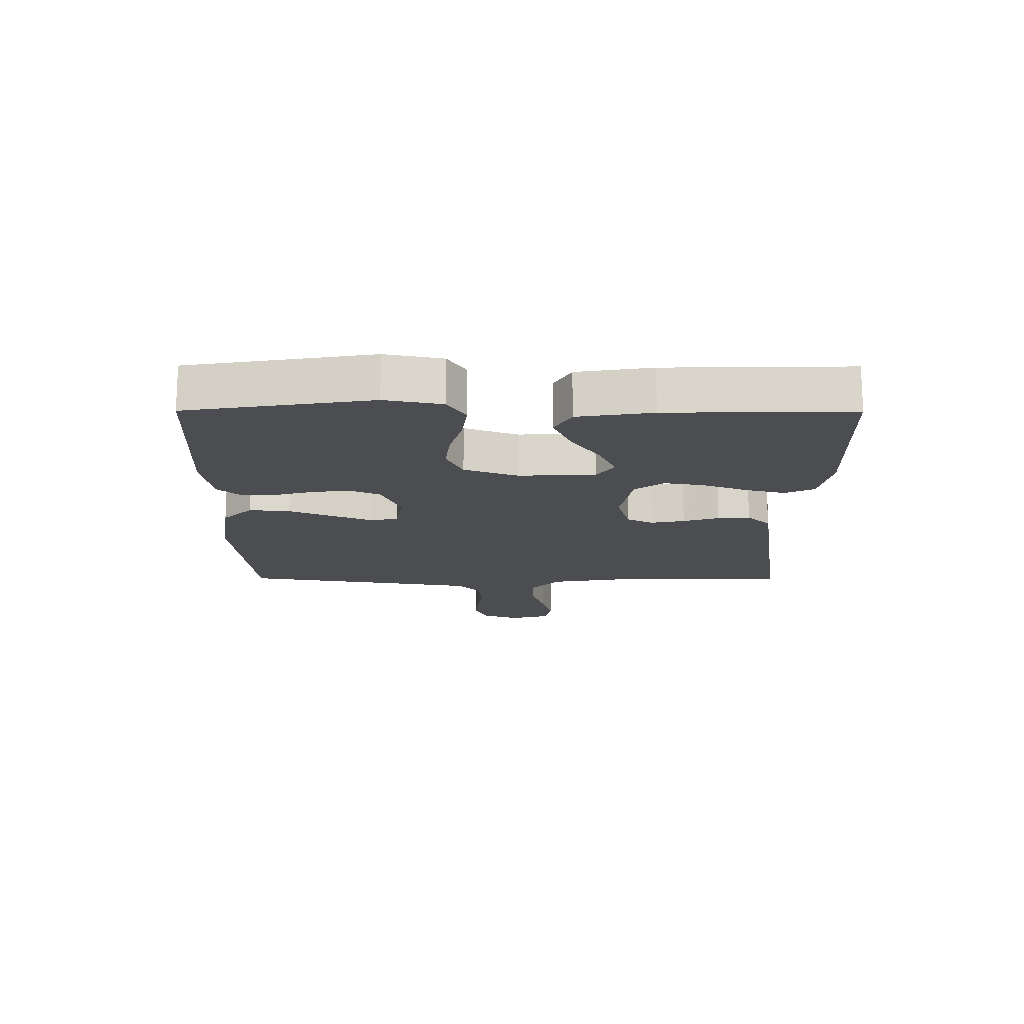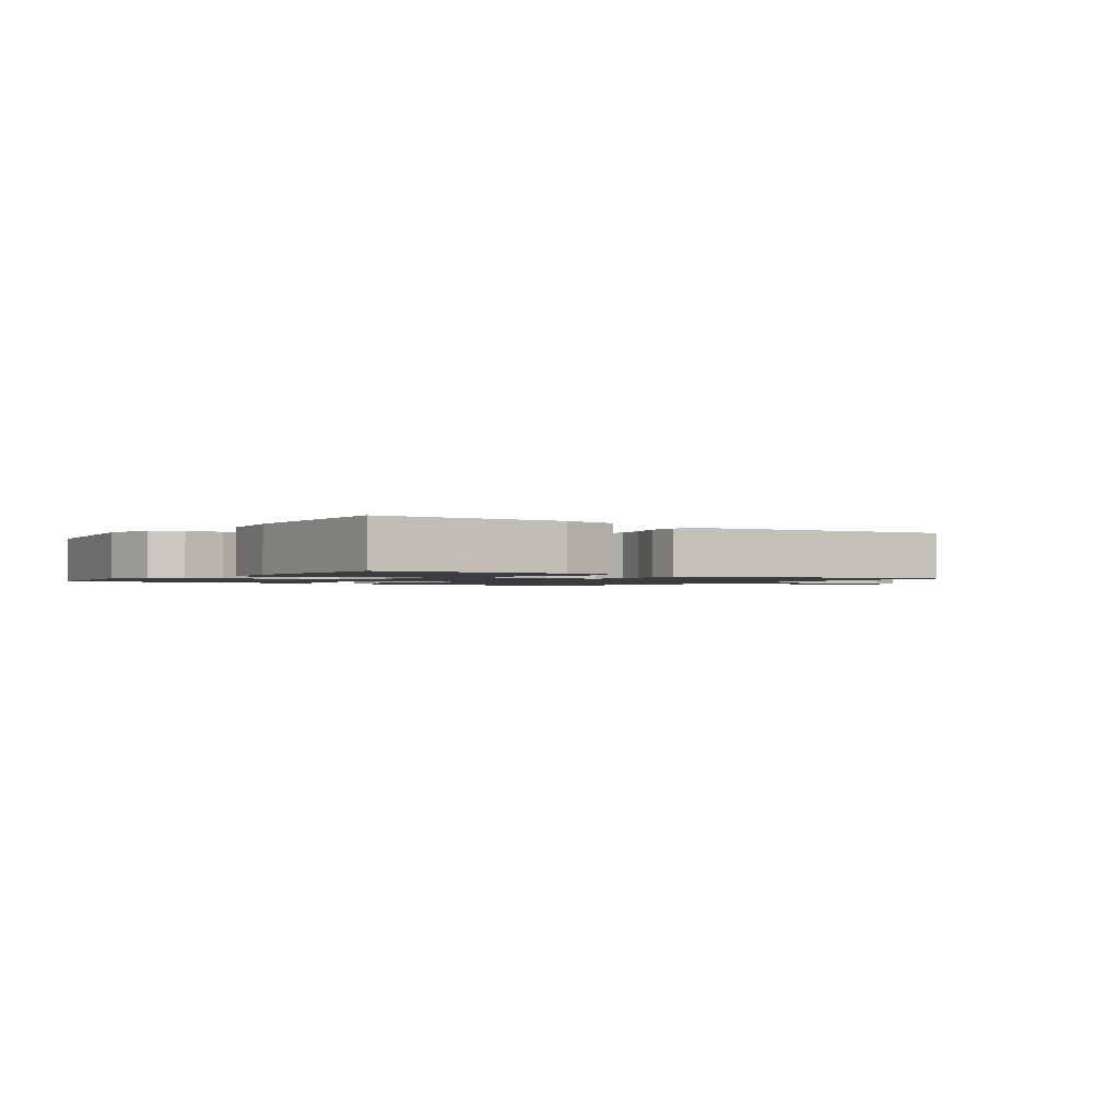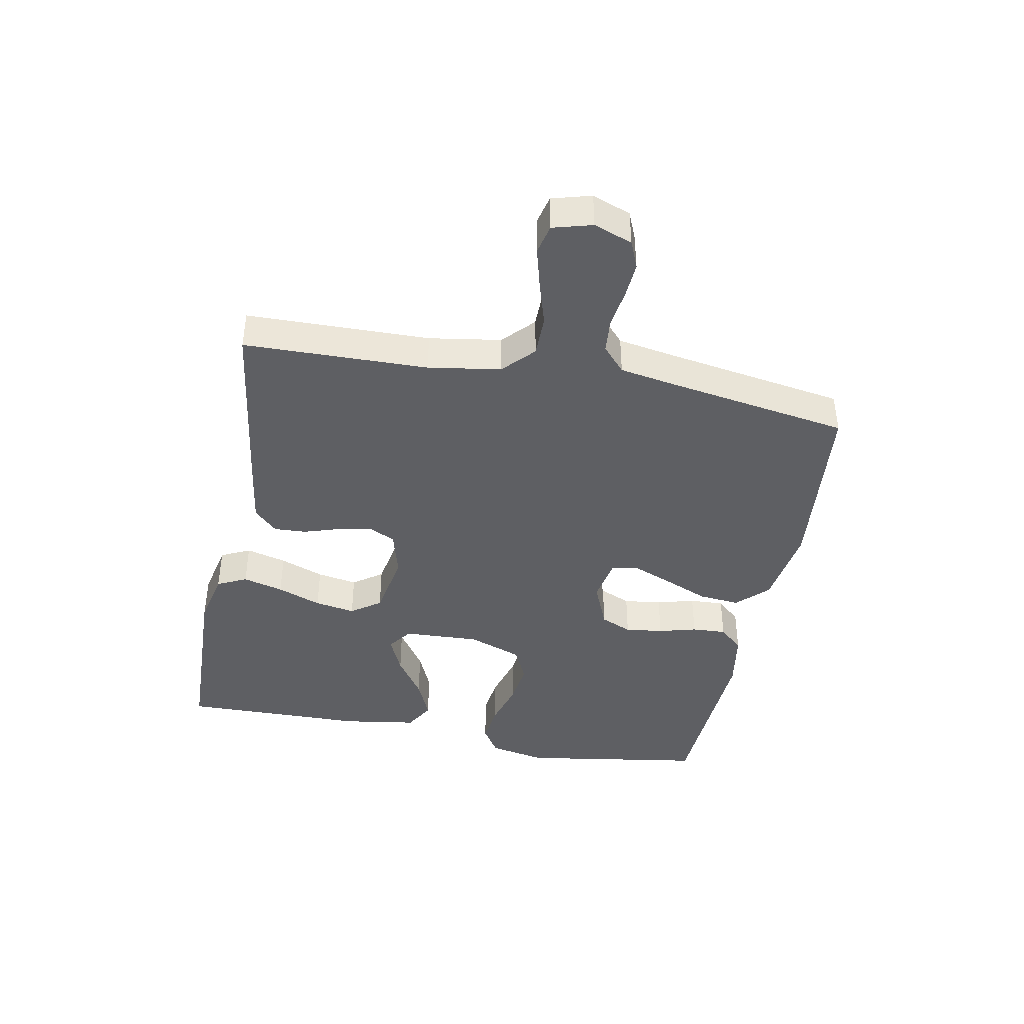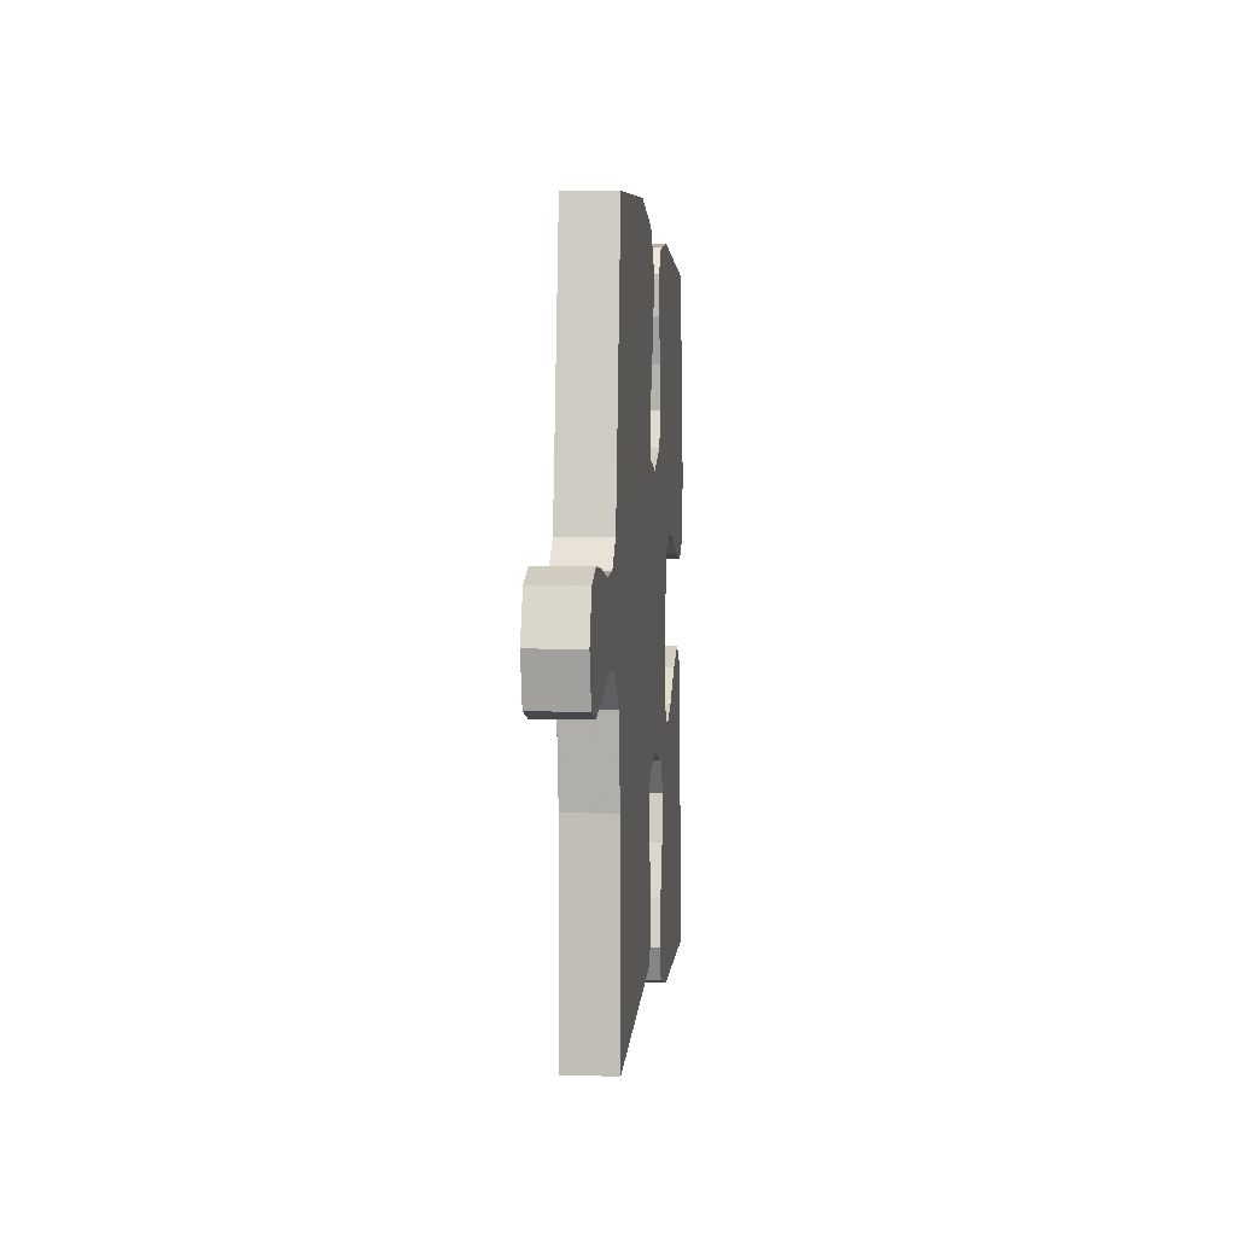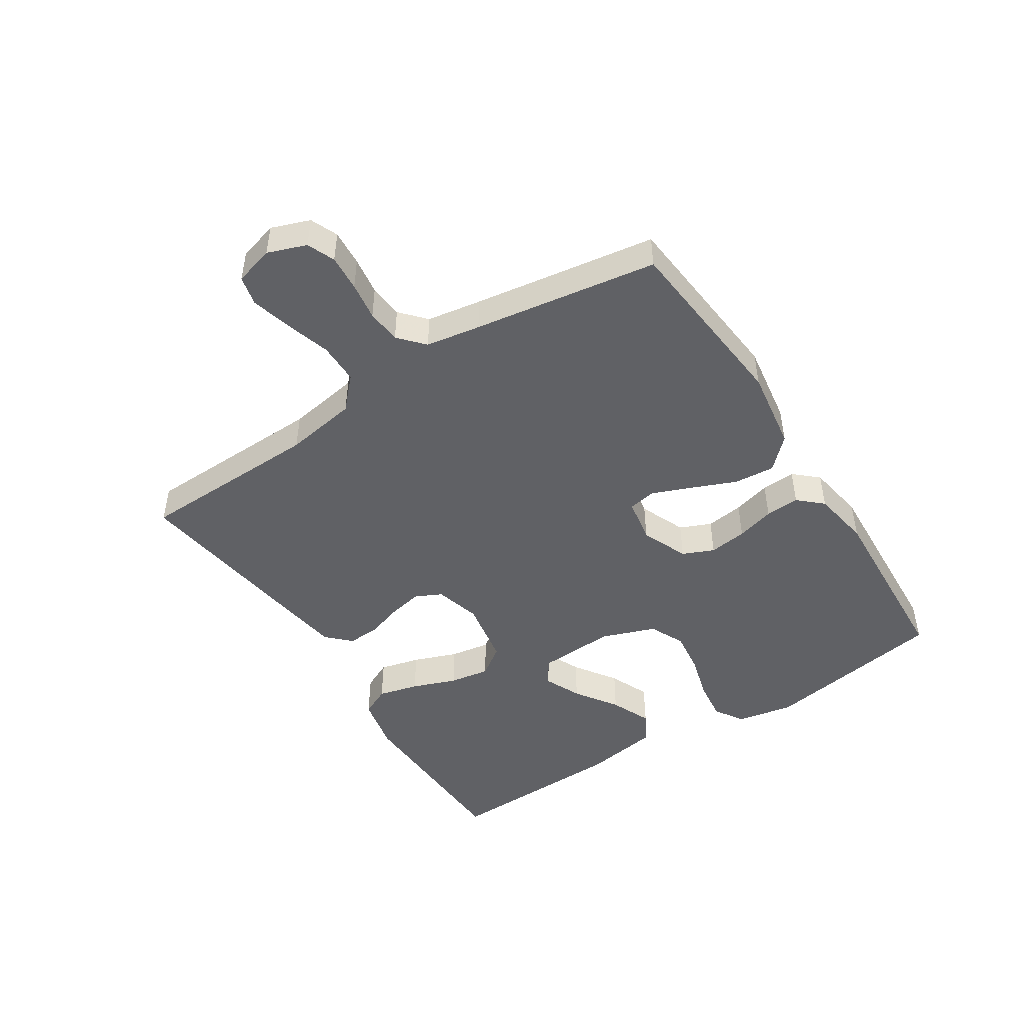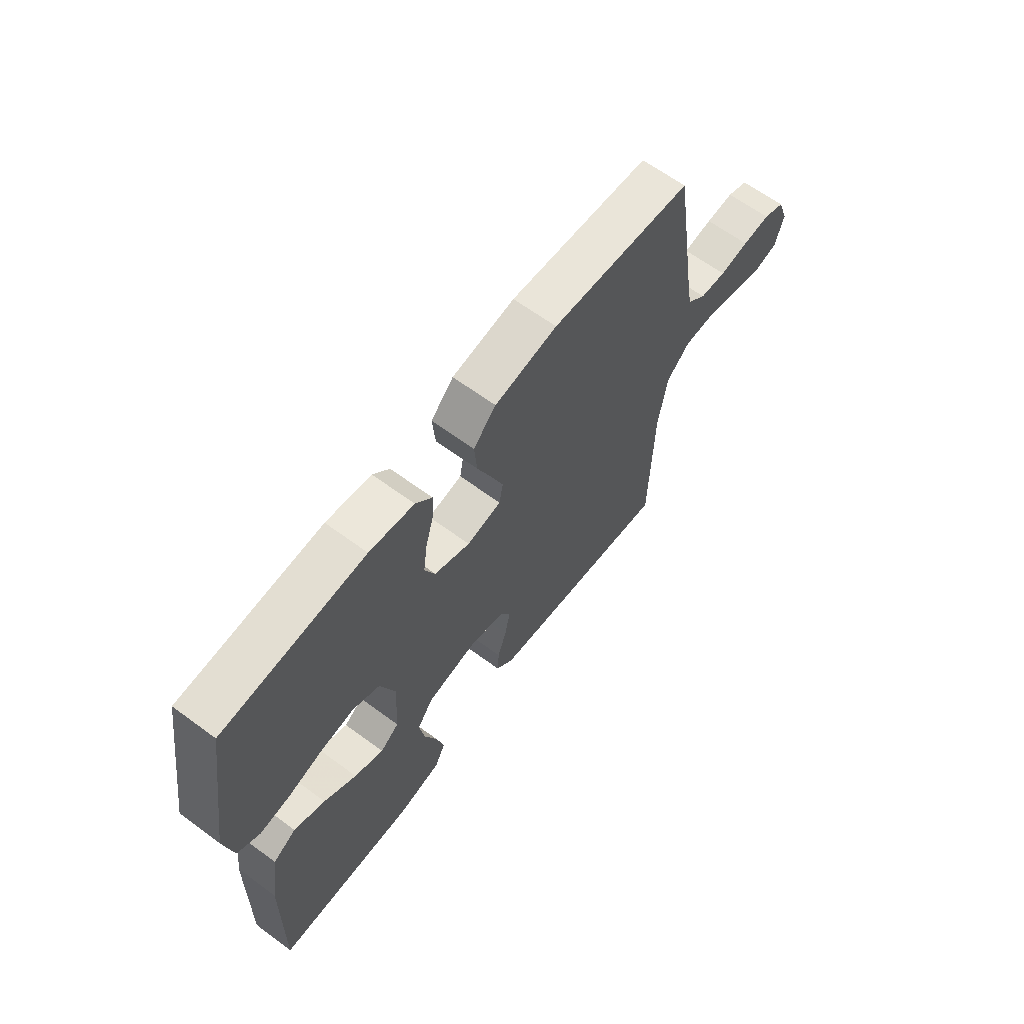
<metadata>
{"format":"obj","ext":"obj","renderer":"f3d","projection":"perspective","resolution":1024,"background":"white","views":[{"elev":-16.1,"azim":89.8,"up":"+Y"},{"elev":-1.5,"azim":145.1,"up":"+Y"},{"elev":-41.9,"azim":-101.0,"up":"+Y"},{"elev":1.8,"azim":-84.8,"up":"+Z"},{"elev":-47.7,"azim":-57.2,"up":"+Y"},{"elev":64.2,"azim":126.6,"up":"+Z"}]}
</metadata>
<code>
v -0.5 0.07 -0.5
v -0.507 0.07 -0.2
v -0.526 0.07 -0.082
v -0.576 0.07 -0.035
v -0.643 0.07 -0.035
v -0.715 0.07 -0.057
v -0.782 0.07 -0.075
v -0.83 0.07 -0.064
v -0.848 0.07 0
v -0.825 0.07 0.063
v -0.78 0.07 0.082
v -0.721 0.07 0.078
v -0.659 0.07 0.069
v -0.603 0.07 0.074
v -0.562 0.07 0.111
v -0.547 0.07 0.2
v -0.5 0.07 0.5
v -0.2 0.07 0.529
v -0.067 0.07 0.509
v -0.019 0.07 0.46
v -0.025 0.07 0.393
v -0.055 0.07 0.321
v -0.081 0.07 0.256
v -0.073 0.07 0.211
v 0 0.07 0.198
v 0.076 0.07 0.23
v 0.098 0.07 0.281
v 0.09 0.07 0.343
v 0.073 0.07 0.405
v 0.07 0.07 0.461
v 0.105 0.07 0.5
v 0.2 0.07 0.516
v 0.5 0.07 0.5
v 0.548 0.07 0.2
v 0.53 0.07 0.107
v 0.483 0.07 0.077
v 0.417 0.07 0.085
v 0.343 0.07 0.106
v 0.272 0.07 0.115
v 0.215 0.07 0.088
v 0.183 0.07 0
v 0.189 0.07 -0.125
v 0.229 0.07 -0.154
v 0.291 0.07 -0.126
v 0.36 0.07 -0.079
v 0.426 0.07 -0.05
v 0.475 0.07 -0.078
v 0.494 0.07 -0.2
v 0.5 0.07 -0.5
v 0.2 0.07 -0.511
v 0.11 0.07 -0.492
v 0.087 0.07 -0.444
v 0.104 0.07 -0.378
v 0.131 0.07 -0.306
v 0.142 0.07 -0.24
v 0.108 0.07 -0.192
v 0 0.07 -0.173
v -0.075 0.07 -0.194
v -0.096 0.07 -0.237
v -0.085 0.07 -0.292
v -0.066 0.07 -0.351
v -0.063 0.07 -0.404
v -0.1 0.07 -0.442
v -0.2 0.07 -0.457
v -0.5 0 -0.5
v -0.507 0 -0.2
v -0.526 0 -0.082
v -0.576 0 -0.035
v -0.643 0 -0.035
v -0.715 0 -0.057
v -0.782 0 -0.075
v -0.83 0 -0.064
v -0.848 0 0
v -0.825 0 0.063
v -0.78 0 0.082
v -0.721 0 0.078
v -0.659 0 0.069
v -0.603 0 0.074
v -0.562 0 0.111
v -0.547 0 0.2
v -0.5 0 0.5
v -0.2 0 0.529
v -0.067 0 0.509
v -0.019 0 0.46
v -0.025 0 0.393
v -0.055 0 0.321
v -0.081 0 0.256
v -0.073 0 0.211
v 0 0 0.198
v 0.076 0 0.23
v 0.098 0 0.281
v 0.09 0 0.343
v 0.073 0 0.405
v 0.07 0 0.461
v 0.105 0 0.5
v 0.2 0 0.516
v 0.5 0 0.5
v 0.548 0 0.2
v 0.53 0 0.107
v 0.483 0 0.077
v 0.417 0 0.085
v 0.343 0 0.106
v 0.272 0 0.115
v 0.215 0 0.088
v 0.183 0 0
v 0.189 0 -0.125
v 0.229 0 -0.154
v 0.291 0 -0.126
v 0.36 0 -0.079
v 0.426 0 -0.05
v 0.475 0 -0.078
v 0.494 0 -0.2
v 0.5 0 -0.5
v 0.2 0 -0.511
v 0.11 0 -0.492
v 0.087 0 -0.444
v 0.104 0 -0.378
v 0.131 0 -0.306
v 0.142 0 -0.24
v 0.108 0 -0.192
v 0 0 -0.173
v -0.075 0 -0.194
v -0.096 0 -0.237
v -0.085 0 -0.292
v -0.066 0 -0.351
v -0.063 0 -0.404
v -0.1 0 -0.442
v -0.2 0 -0.457
f 64 1 2
f 63 64 2
f 62 63 2
f 61 62 2
f 60 61 2
f 59 60 2 3
f 58 59 3 4
f 57 58 4
f 56 57 4
f 52 53 54
f 51 52 54
f 50 51 54
f 49 50 54
f 48 49 54
f 47 48 54
f 46 47 54
f 45 46 54
f 44 45 54
f 43 44 54 55
f 42 43 55 56
f 36 37 38
f 35 36 38
f 34 35 38
f 33 34 38
f 32 33 38
f 31 32 38
f 30 31 38
f 29 30 38
f 28 29 38
f 27 28 38 39
f 26 27 39 40
f 20 21 22
f 19 20 22
f 18 19 22
f 17 18 22
f 16 17 22
f 15 16 22 23
f 14 15 23 24
f 11 12 13
f 10 11 13
f 9 10 13
f 8 9 13
f 7 8 13
f 6 7 13
f 5 6 13
f 4 5 13 14
f 14 24 25
f 4 14 25
f 56 4 25
f 42 56 25
f 41 42 25
f 25 26 40 41
f 66 65 128
f 66 128 127
f 66 127 126
f 66 126 125
f 66 125 124
f 67 66 124 123
f 68 67 123 122
f 68 122 121
f 68 121 120
f 118 117 116
f 118 116 115
f 118 115 114
f 118 114 113
f 118 113 112
f 118 112 111
f 118 111 110
f 118 110 109
f 118 109 108
f 119 118 108 107
f 120 119 107 106
f 102 101 100
f 102 100 99
f 102 99 98
f 102 98 97
f 102 97 96
f 102 96 95
f 102 95 94
f 102 94 93
f 102 93 92
f 103 102 92 91
f 104 103 91 90
f 86 85 84
f 86 84 83
f 86 83 82
f 86 82 81
f 86 81 80
f 87 86 80 79
f 88 87 79 78
f 77 76 75
f 77 75 74
f 77 74 73
f 77 73 72
f 77 72 71
f 77 71 70
f 77 70 69
f 78 77 69 68
f 89 88 78
f 89 78 68
f 89 68 120
f 89 120 106
f 89 106 105
f 105 104 90 89
f 1 65 66 2
f 2 66 67 3
f 3 67 68 4
f 4 68 69 5
f 5 69 70 6
f 6 70 71 7
f 7 71 72 8
f 8 72 73 9
f 9 73 74 10
f 10 74 75 11
f 11 75 76 12
f 12 76 77 13
f 13 77 78 14
f 14 78 79 15
f 15 79 80 16
f 16 80 81 17
f 17 81 82 18
f 18 82 83 19
f 19 83 84 20
f 20 84 85 21
f 21 85 86 22
f 22 86 87 23
f 23 87 88 24
f 24 88 89 25
f 25 89 90 26
f 26 90 91 27
f 27 91 92 28
f 28 92 93 29
f 29 93 94 30
f 30 94 95 31
f 31 95 96 32
f 32 96 97 33
f 33 97 98 34
f 34 98 99 35
f 35 99 100 36
f 36 100 101 37
f 37 101 102 38
f 38 102 103 39
f 39 103 104 40
f 40 104 105 41
f 41 105 106 42
f 42 106 107 43
f 43 107 108 44
f 44 108 109 45
f 45 109 110 46
f 46 110 111 47
f 47 111 112 48
f 48 112 113 49
f 49 113 114 50
f 50 114 115 51
f 51 115 116 52
f 52 116 117 53
f 53 117 118 54
f 54 118 119 55
f 55 119 120 56
f 56 120 121 57
f 57 121 122 58
f 58 122 123 59
f 59 123 124 60
f 60 124 125 61
f 61 125 126 62
f 62 126 127 63
f 63 127 128 64
f 64 128 65 1

</code>
